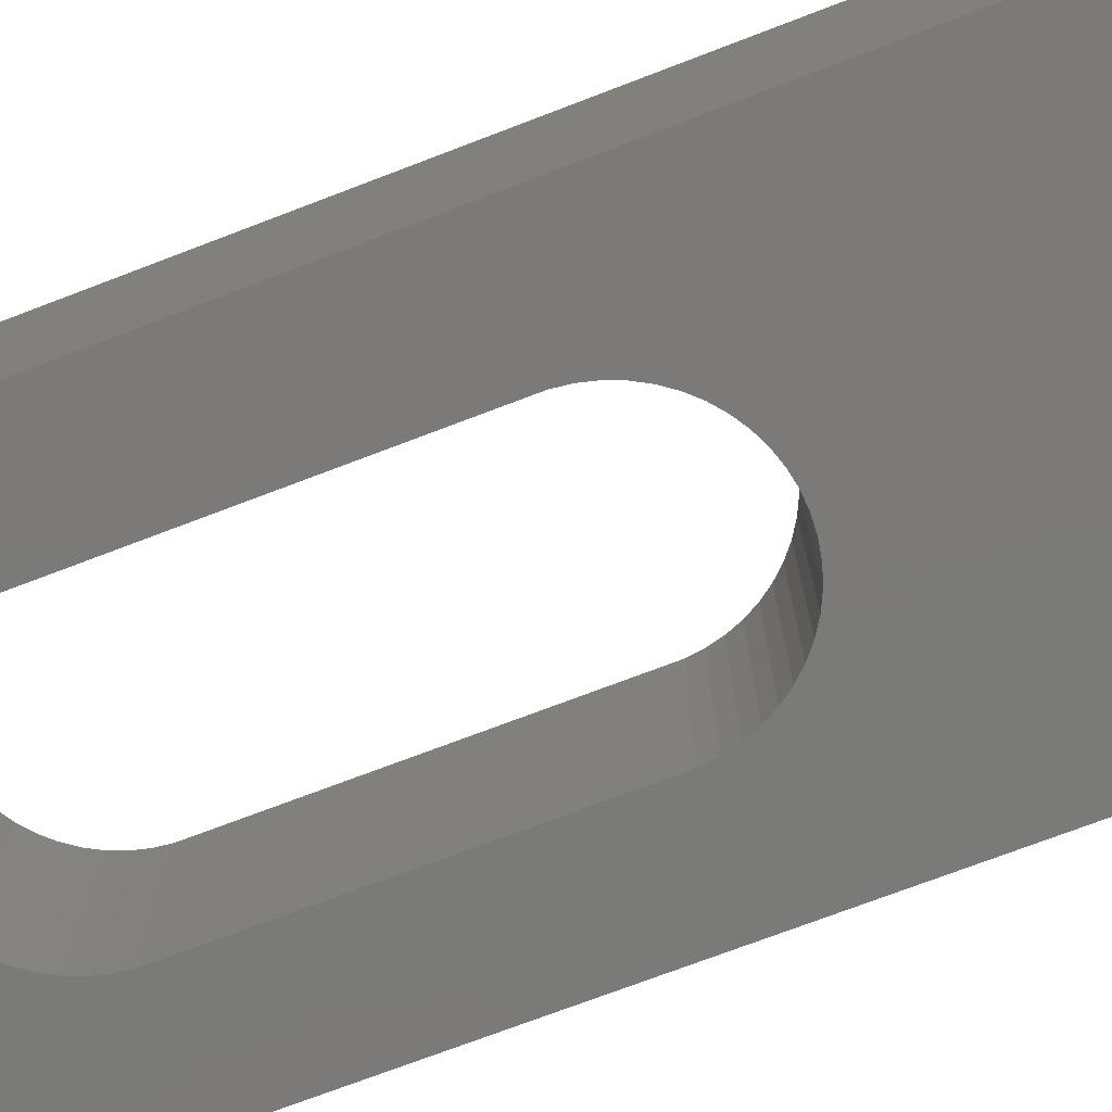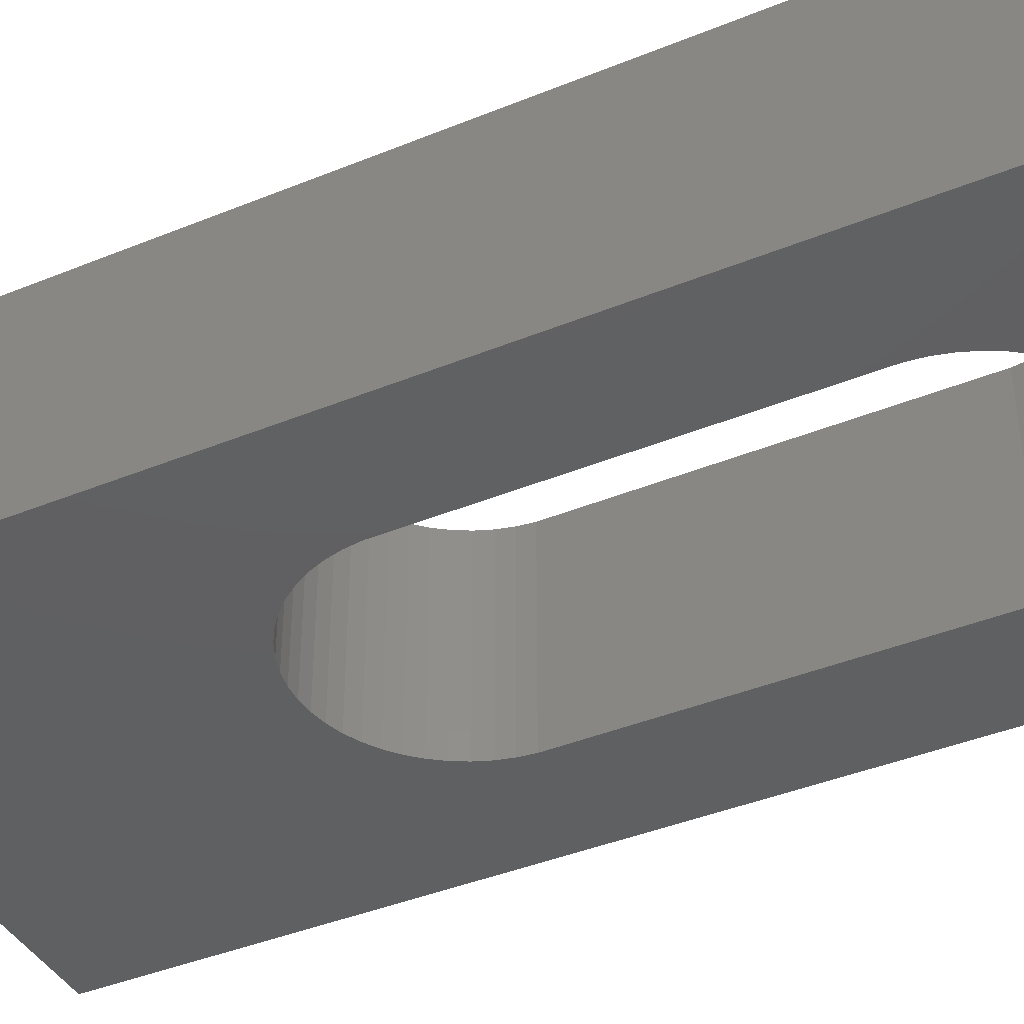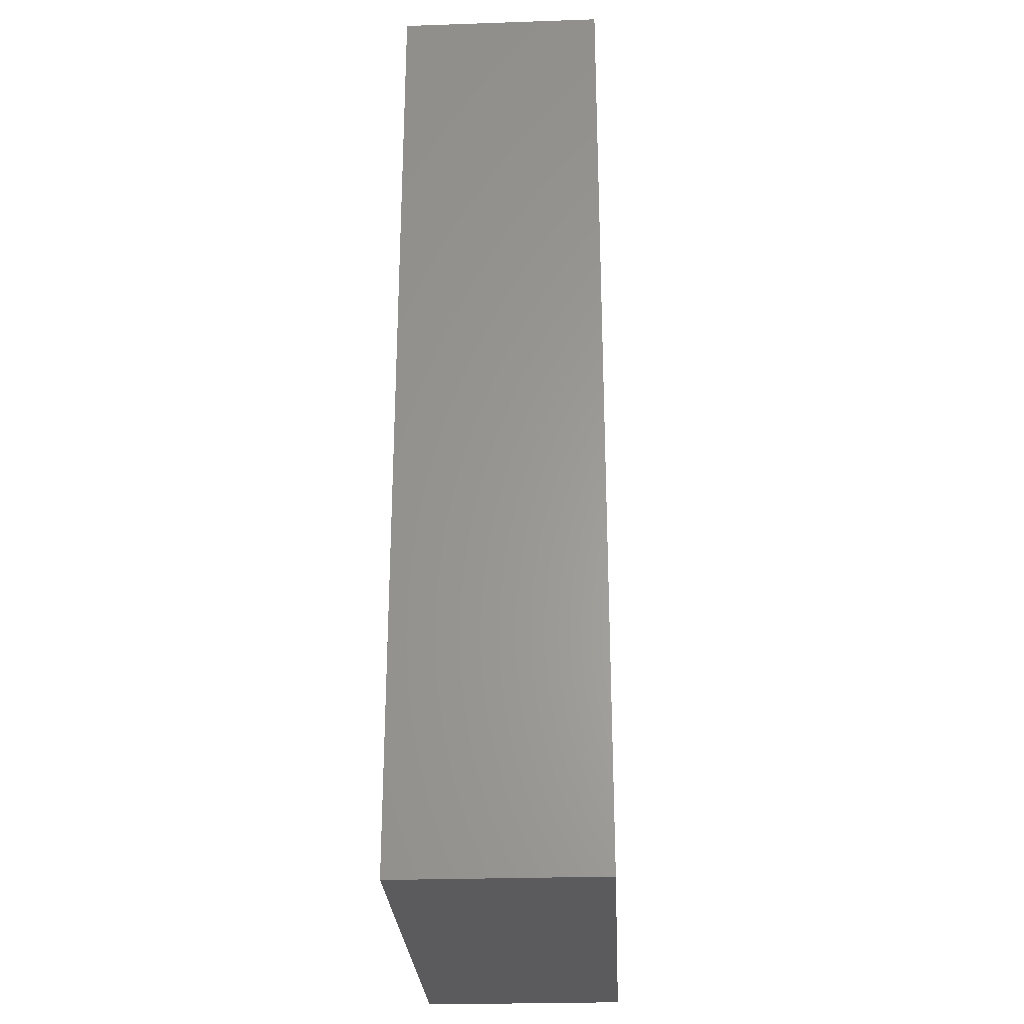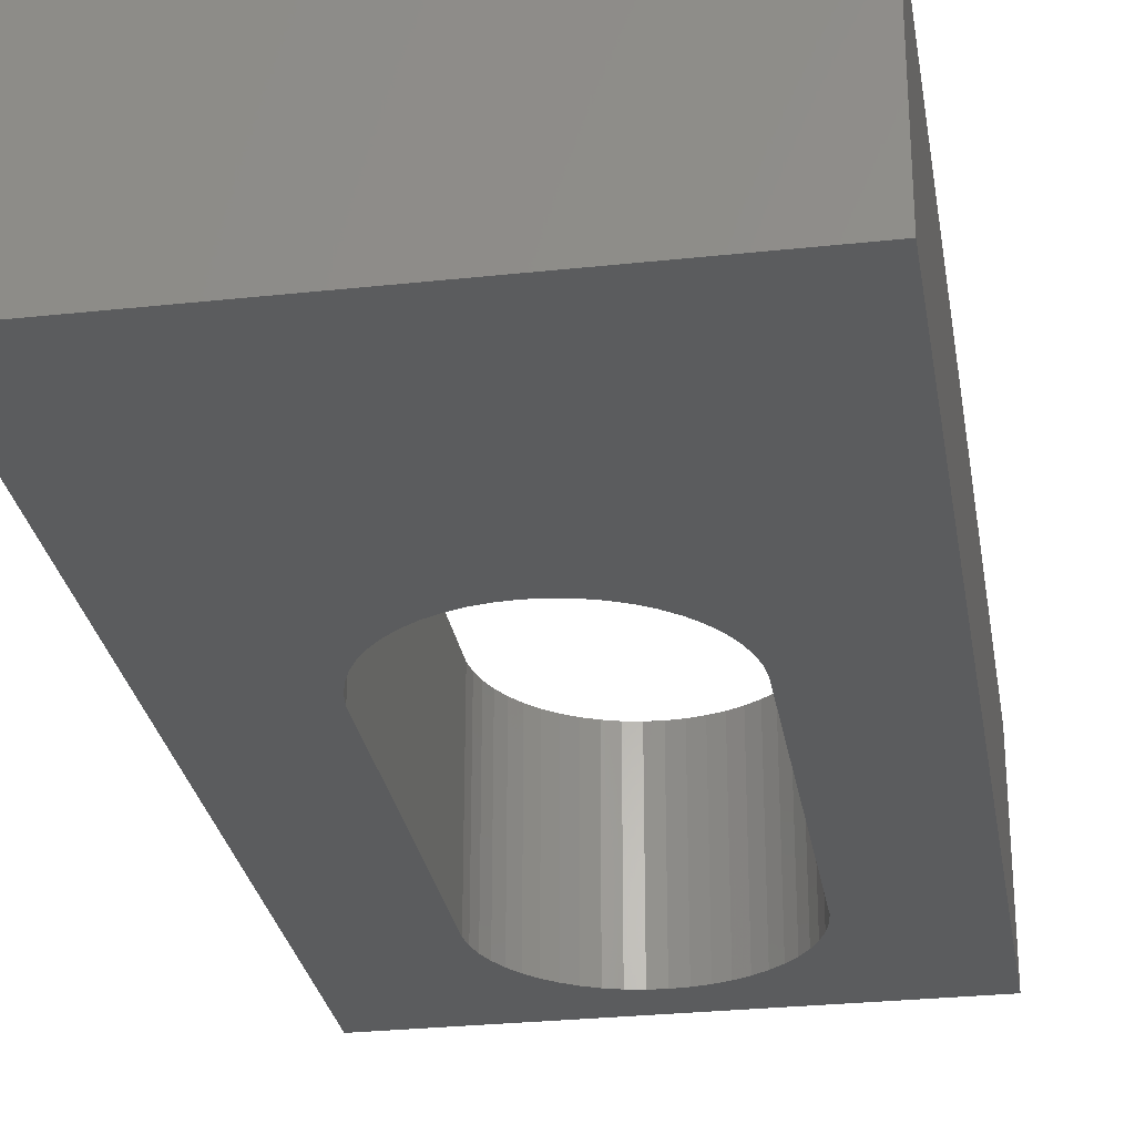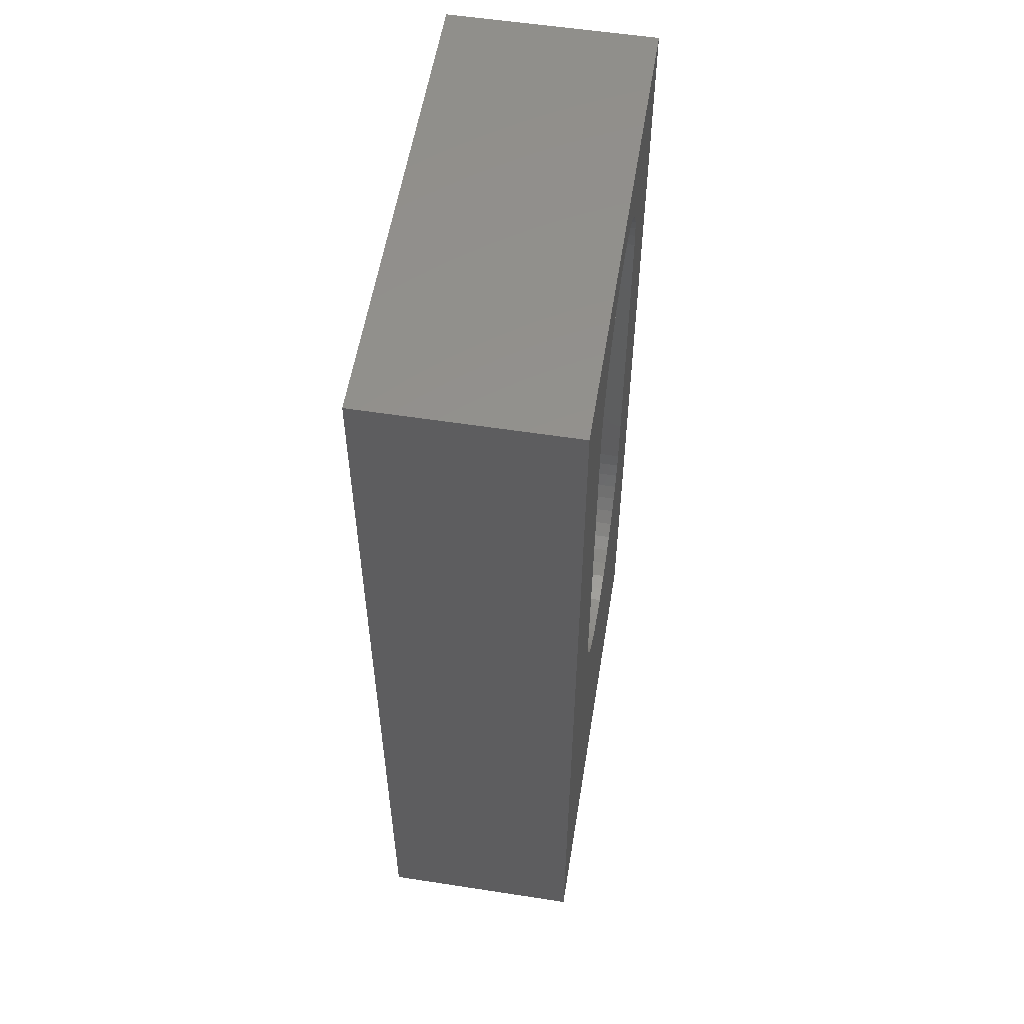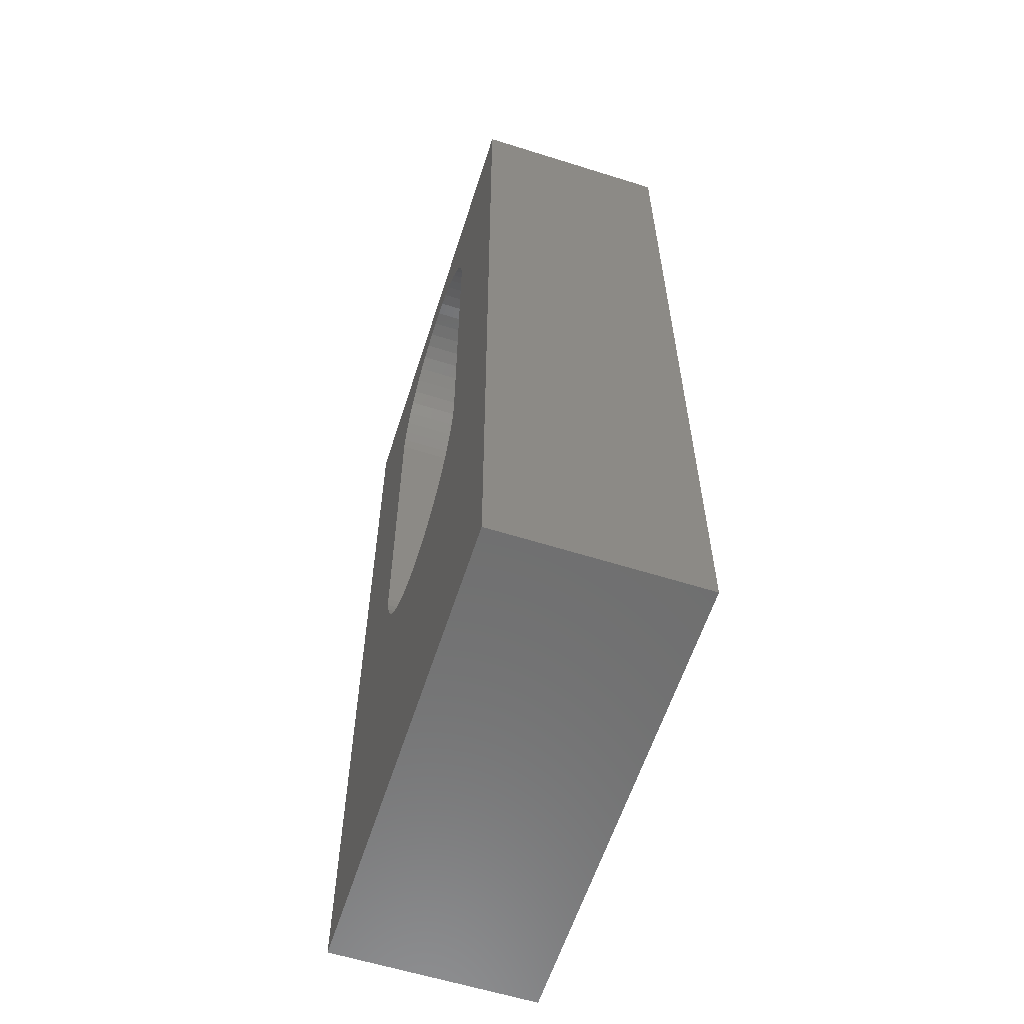
<metadata>
{"format":"stl","ext":"stl","renderer":"f3d","projection":"perspective","resolution":1024,"background":"white","views":[{"elev":-73.4,"azim":110.9,"up":"+Y"},{"elev":-41.0,"azim":-63.5,"up":"+Y"},{"elev":-27.0,"azim":93.0,"up":"+Z"},{"elev":-28.1,"azim":-170.7,"up":"+Y"},{"elev":56.0,"azim":99.2,"up":"+Z"},{"elev":-60.3,"azim":-107.8,"up":"+Z"}]}
</metadata>
<code>
# stl→obj: 108 verts, 216 faces
v -0.2256 1.5 4.714
v 0 -1.5 4.7
v 0 1.5 4.7
v -0.2256 -1.5 4.714
v -0.4476 1.5 4.757
v -0.4476 -1.5 4.757
v -0.2256 -1.5 13.29
v 0 1.5 13.3
v 0 -1.5 13.3
v -0.2256 1.5 13.29
v 1.796 -1.5 6.387
v 1.796 1.5 11.61
v 1.796 1.5 6.387
v 1.796 -1.5 11.61
v -1.796 -1.5 11.61
v -1.796 1.5 6.387
v -1.796 1.5 11.61
v -1.796 -1.5 6.387
v 3.5 1.5 14
v -3.5 1.5 14
v 0.2256 1.5 13.29
v 0.4476 1.5 13.24
v 0.6626 1.5 13.17
v 0.8672 1.5 13.08
v 1.058 1.5 12.96
v 1.232 1.5 12.81
v 1.387 1.5 12.65
v 1.52 1.5 12.46
v 1.629 1.5 12.27
v 1.712 1.5 12.06
v 1.768 1.5 11.84
v 3.5 1.5 0
v 0.2256 1.5 4.714
v 0.4476 1.5 4.757
v 0.6626 1.5 4.826
v 0.8672 1.5 4.923
v 1.058 1.5 5.044
v 1.232 1.5 5.188
v 1.387 1.5 5.353
v 1.52 1.5 5.536
v 1.629 1.5 5.734
v 1.712 1.5 5.944
v 1.768 1.5 6.163
v -0.4476 1.5 13.24
v -0.6626 1.5 13.17
v -0.8672 1.5 13.08
v -1.058 1.5 12.96
v -1.232 1.5 12.81
v -1.387 1.5 12.65
v -1.52 1.5 12.46
v -1.629 1.5 12.27
v -1.712 1.5 12.06
v -1.768 1.5 11.84
v -3.5 1.5 0
v -1.768 1.5 6.163
v -0.6626 1.5 4.826
v -0.8672 1.5 4.923
v -1.058 1.5 5.044
v -1.232 1.5 5.188
v -1.712 1.5 5.944
v -1.629 1.5 5.734
v -1.52 1.5 5.536
v -1.387 1.5 5.353
v 0.6626 -1.5 4.826
v 0.4476 -1.5 4.757
v -1.768 -1.5 6.163
v -1.712 -1.5 5.944
v -1.768 -1.5 11.84
v -3.5 -1.5 14
v 3.5 -1.5 14
v -0.4476 -1.5 13.24
v -0.6626 -1.5 13.17
v -0.8672 -1.5 13.08
v -1.058 -1.5 12.96
v -1.232 -1.5 12.81
v -1.387 -1.5 12.65
v -1.52 -1.5 12.46
v -1.629 -1.5 12.27
v -1.712 -1.5 12.06
v -3.5 -1.5 0
v -0.6626 -1.5 4.826
v -0.8672 -1.5 4.923
v -1.058 -1.5 5.044
v -1.232 -1.5 5.188
v -1.387 -1.5 5.353
v -1.52 -1.5 5.536
v -1.629 -1.5 5.734
v 0.2256 -1.5 13.29
v 0.4476 -1.5 13.24
v 0.6626 -1.5 13.17
v 0.8672 -1.5 13.08
v 1.058 -1.5 12.96
v 1.232 -1.5 12.81
v 1.387 -1.5 12.65
v 1.52 -1.5 12.46
v 1.629 -1.5 12.27
v 1.712 -1.5 12.06
v 1.768 -1.5 11.84
v 3.5 -1.5 0
v 1.768 -1.5 6.163
v 0.2256 -1.5 4.714
v 0.8672 -1.5 4.923
v 1.058 -1.5 5.044
v 1.232 -1.5 5.188
v 1.712 -1.5 5.944
v 1.629 -1.5 5.734
v 1.52 -1.5 5.536
v 1.387 -1.5 5.353
f 1 2 3
f 2 1 4
f 5 4 1
f 4 5 6
f 7 8 9
f 8 7 10
f 11 12 13
f 12 11 14
f 15 16 17
f 16 15 18
f 19 8 20
f 19 21 8
f 19 22 21
f 19 23 22
f 19 24 23
f 19 25 24
f 19 26 25
f 19 27 26
f 19 28 27
f 19 29 28
f 19 30 29
f 19 31 30
f 19 12 31
f 19 13 12
f 32 13 19
f 33 32 3
f 34 32 33
f 35 32 34
f 36 32 35
f 37 32 36
f 38 32 37
f 39 32 38
f 40 32 39
f 41 32 40
f 42 32 41
f 43 32 42
f 13 32 43
f 10 20 8
f 44 20 10
f 45 20 44
f 46 20 45
f 47 20 46
f 48 20 47
f 49 20 48
f 50 20 49
f 51 20 50
f 52 20 51
f 53 20 52
f 17 20 53
f 16 20 17
f 54 16 55
f 54 3 32
f 3 54 1
f 1 54 5
f 5 54 56
f 56 54 57
f 57 54 58
f 58 54 59
f 16 54 20
f 60 54 55
f 61 54 60
f 62 54 61
f 63 54 62
f 59 54 63
f 34 64 35
f 64 34 65
f 66 60 55
f 60 66 67
f 68 17 53
f 17 68 15
f 69 9 70
f 69 7 9
f 69 71 7
f 69 72 71
f 69 73 72
f 69 74 73
f 69 75 74
f 69 76 75
f 69 77 76
f 69 78 77
f 69 79 78
f 69 68 79
f 69 15 68
f 69 18 15
f 80 18 69
f 4 80 2
f 6 80 4
f 81 80 6
f 82 80 81
f 83 80 82
f 84 80 83
f 85 80 84
f 86 80 85
f 87 80 86
f 67 80 87
f 66 80 67
f 18 80 66
f 88 70 9
f 89 70 88
f 90 70 89
f 91 70 90
f 92 70 91
f 93 70 92
f 94 70 93
f 95 70 94
f 96 70 95
f 97 70 96
f 98 70 97
f 14 70 98
f 11 70 14
f 99 11 100
f 99 2 80
f 2 99 101
f 101 99 65
f 65 99 64
f 64 99 102
f 102 99 103
f 103 99 104
f 11 99 70
f 105 99 100
f 106 99 105
f 107 99 106
f 108 99 107
f 104 99 108
f 57 81 56
f 81 57 82
f 73 45 72
f 45 73 46
f 18 55 16
f 55 18 66
f 78 52 51
f 52 78 79
f 74 46 73
f 46 74 47
f 72 44 71
f 44 72 45
f 98 30 31
f 30 98 97
f 92 26 93
f 26 92 25
f 100 13 43
f 13 100 11
f 37 104 38
f 104 37 103
f 33 65 34
f 65 33 101
f 3 101 33
f 101 3 2
f 67 61 60
f 61 67 87
f 86 63 62
f 63 86 85
f 77 51 50
f 51 77 78
f 75 49 48
f 49 75 76
f 76 50 49
f 50 76 77
f 75 47 74
f 47 75 48
f 14 31 12
f 31 14 98
f 95 27 28
f 27 95 94
f 94 26 27
f 26 94 93
f 88 22 89
f 22 88 21
f 89 23 90
f 23 89 22
f 9 21 88
f 21 9 8
f 108 40 39
f 40 108 107
f 104 39 38
f 39 104 108
f 35 102 36
f 102 35 64
f 36 103 37
f 103 36 102
f 56 6 5
f 6 56 81
f 58 82 57
f 82 58 83
f 59 83 58
f 83 59 84
f 87 62 61
f 62 87 86
f 85 59 63
f 59 85 84
f 79 53 52
f 53 79 68
f 71 10 7
f 10 71 44
f 96 28 29
f 28 96 95
f 91 25 92
f 25 91 24
f 106 42 41
f 42 106 105
f 107 41 40
f 41 107 106
f 105 43 42
f 43 105 100
f 97 29 30
f 29 97 96
f 90 24 91
f 24 90 23
f 80 20 54
f 20 80 69
f 20 70 19
f 70 20 69
f 70 32 19
f 32 70 99
f 80 32 99
f 32 80 54

</code>
